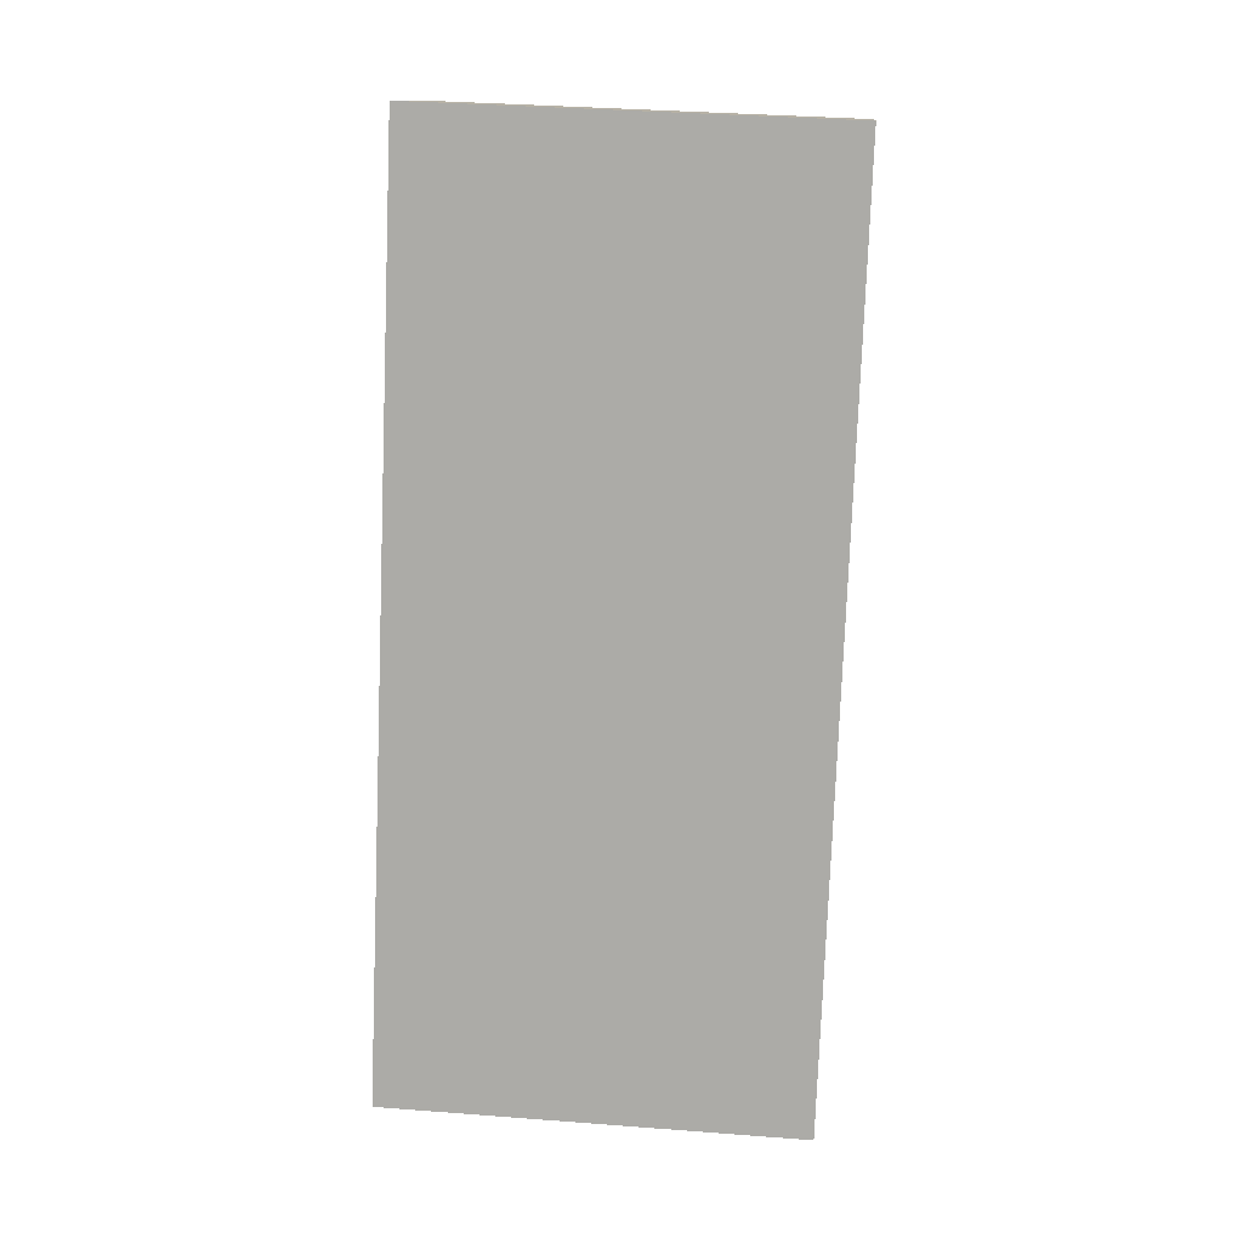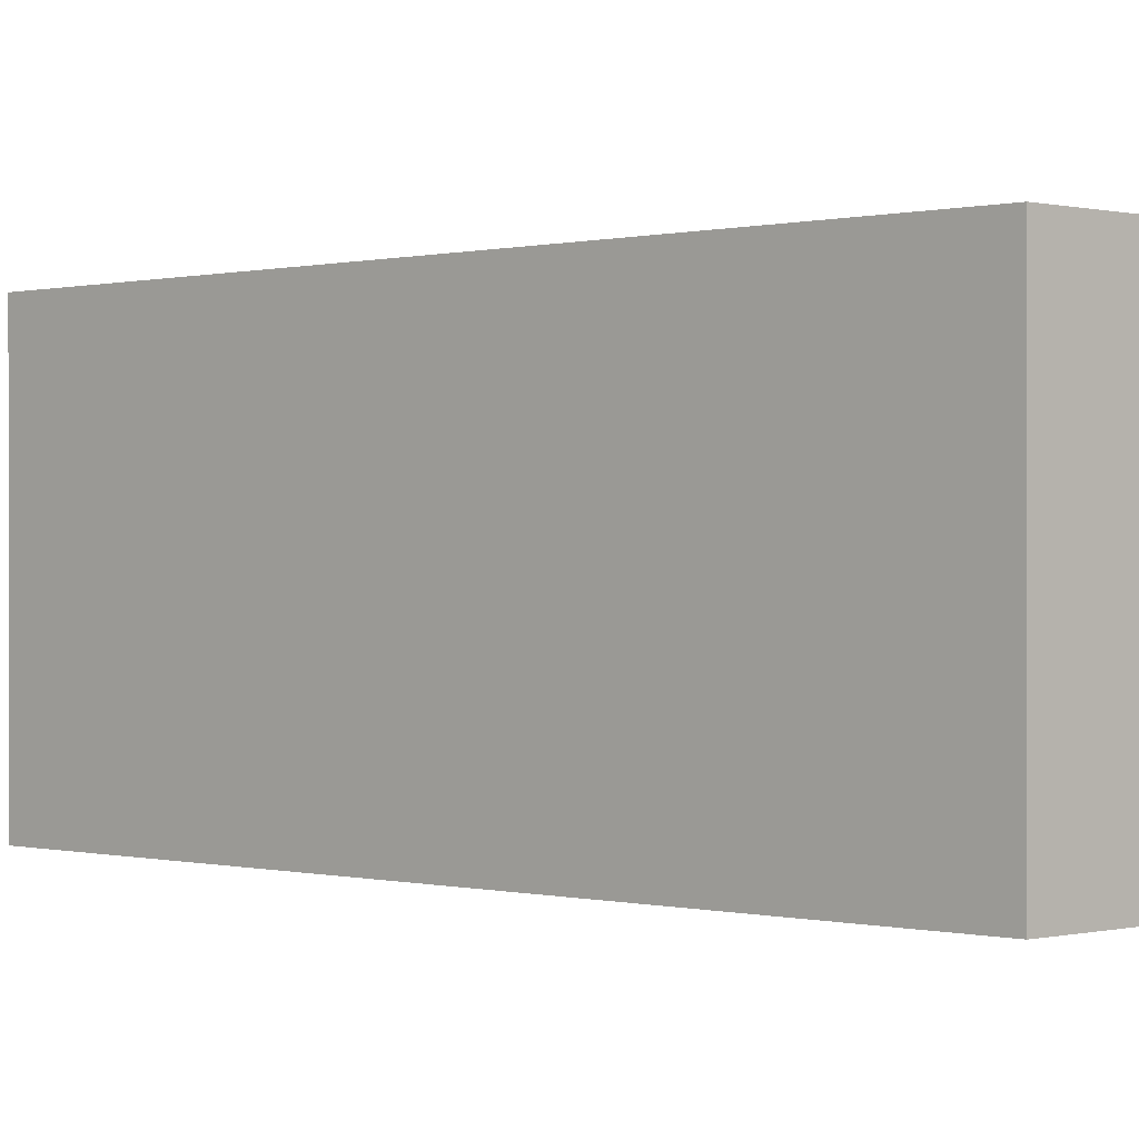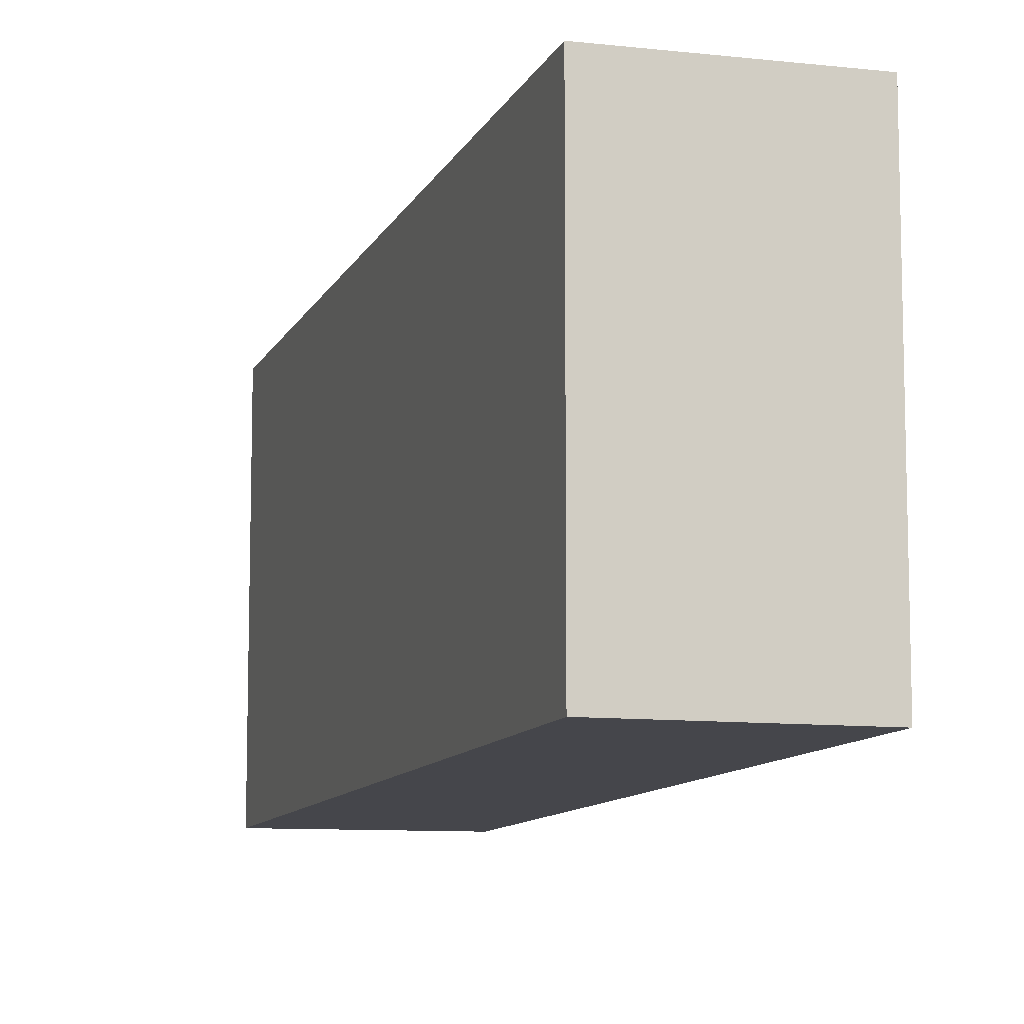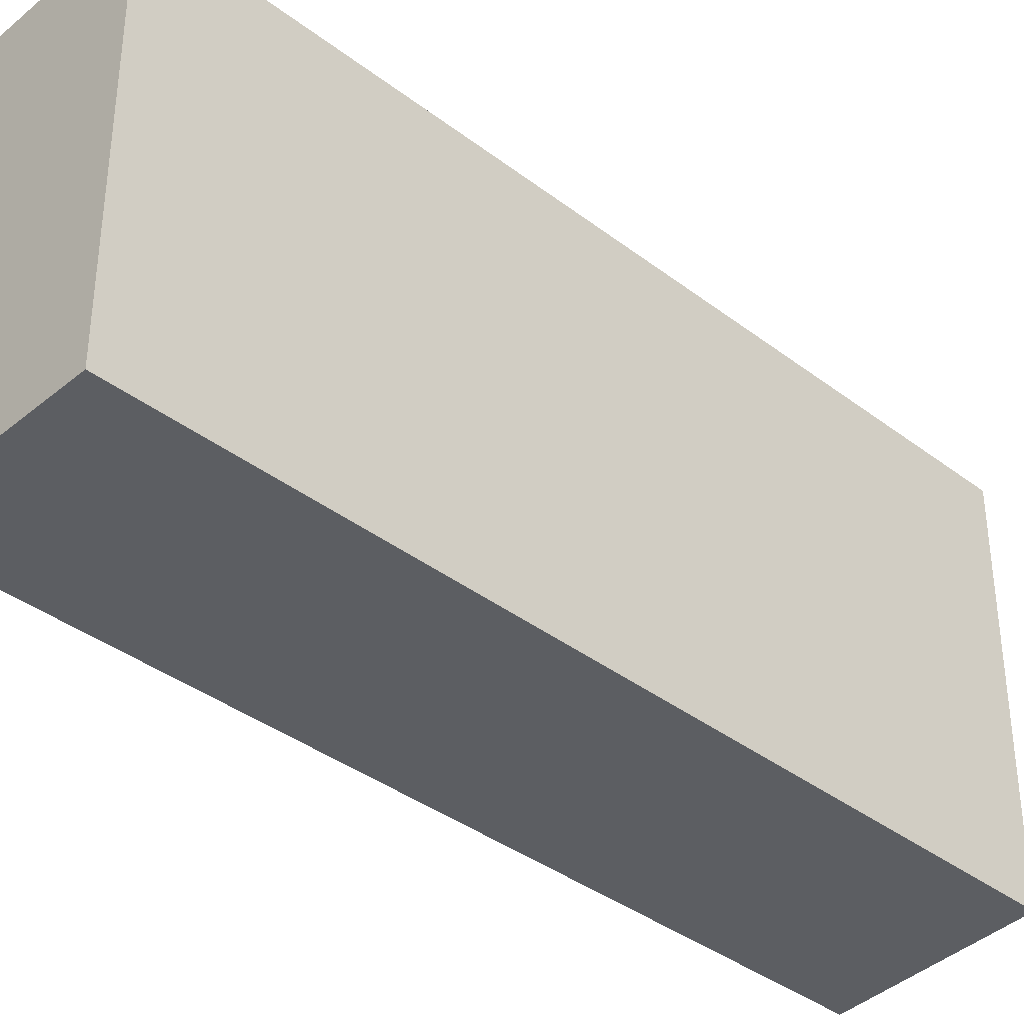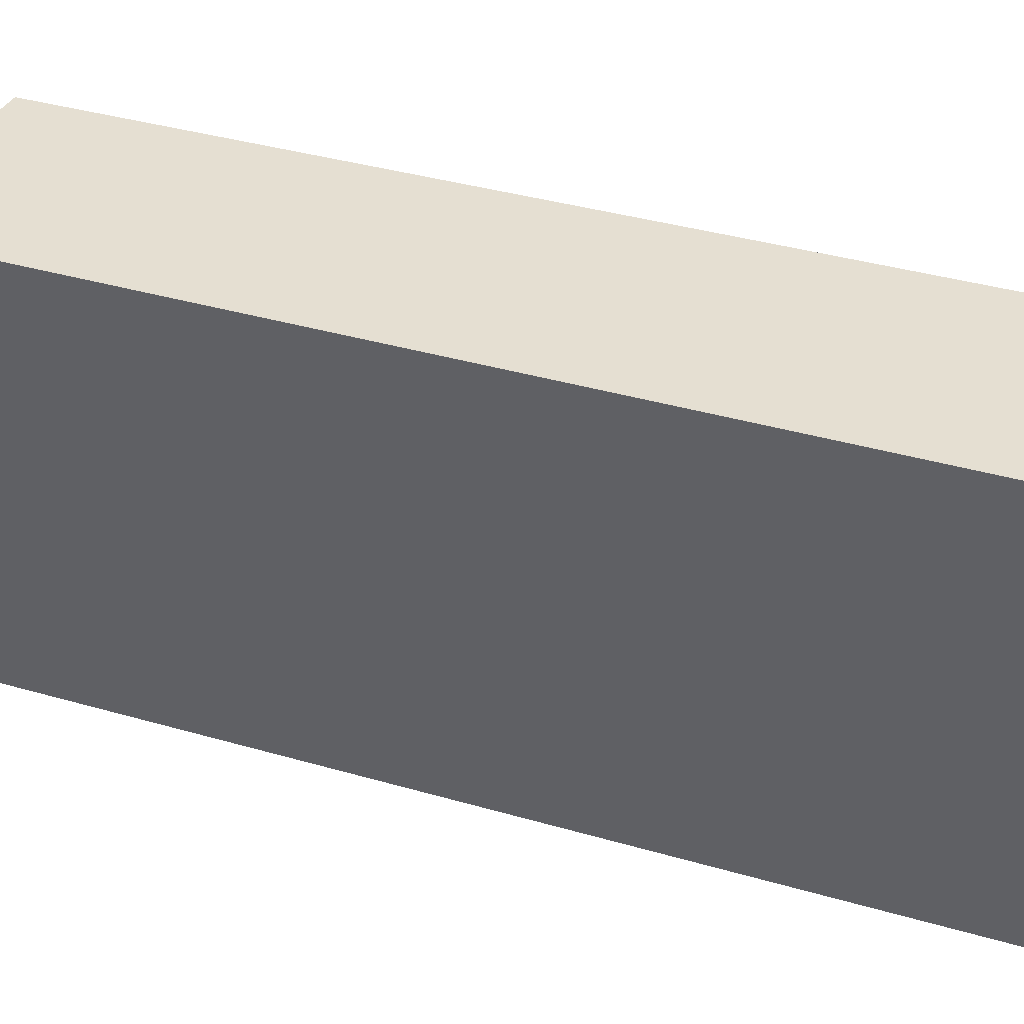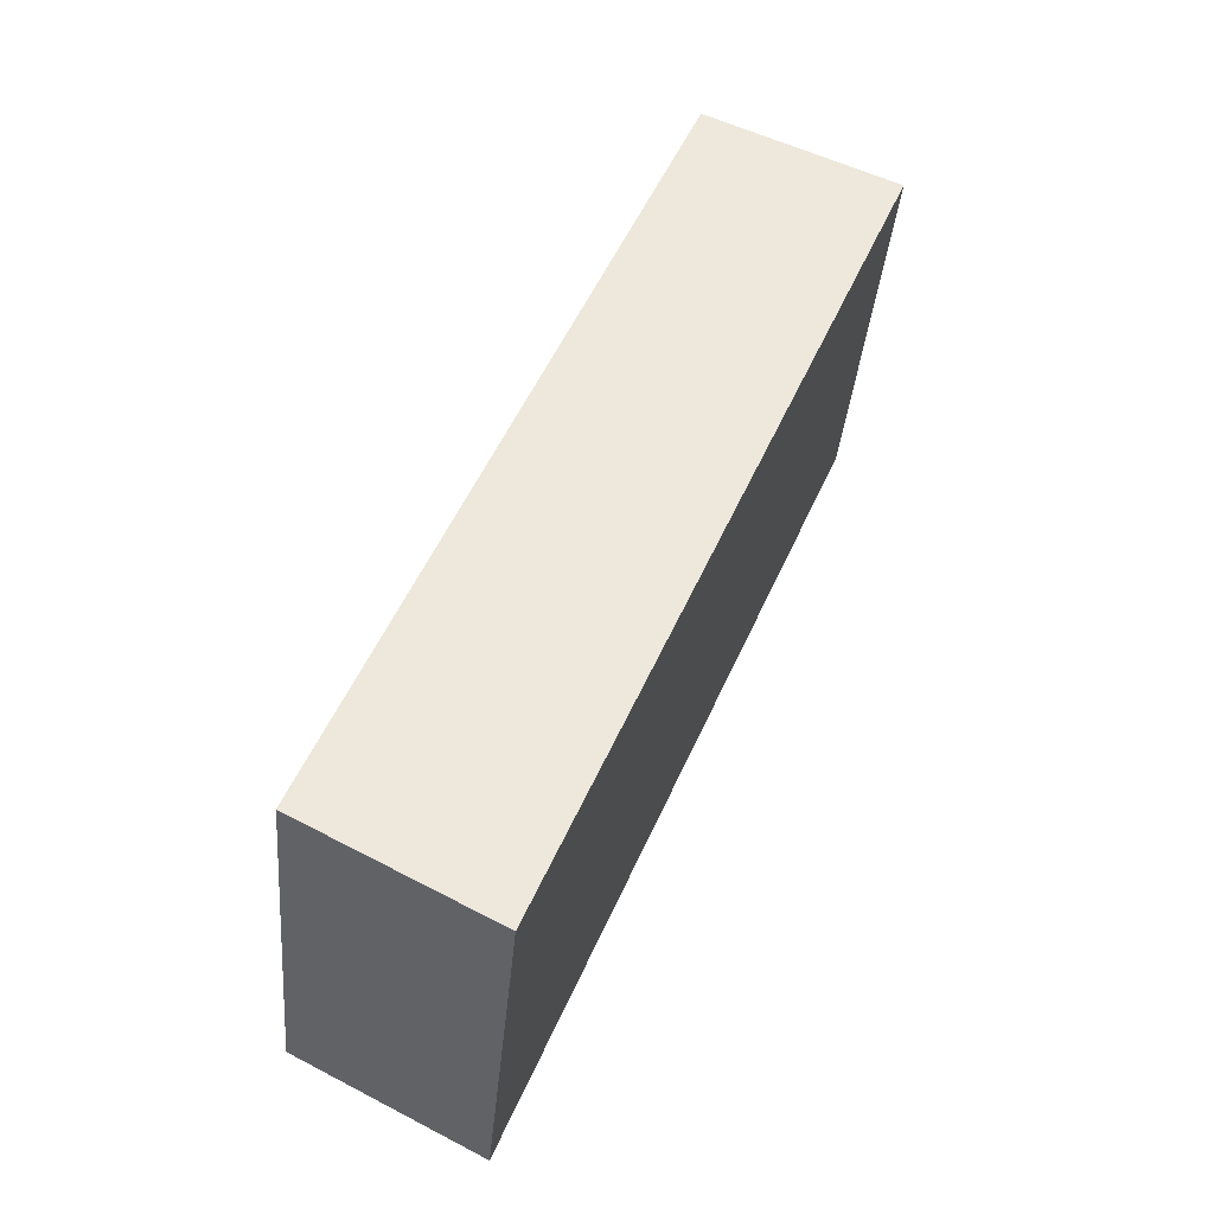
<metadata>
{"format":"obj","ext":"obj","renderer":"f3d","projection":"perspective","resolution":1024,"background":"white","views":[{"elev":35.5,"azim":95.8,"up":"+Z"},{"elev":0.1,"azim":110.3,"up":"+Y"},{"elev":-10.1,"azim":-39.4,"up":"+Y"},{"elev":-37.8,"azim":23.1,"up":"+Y"},{"elev":37.5,"azim":-92.4,"up":"+Y"},{"elev":-37.5,"azim":175.0,"up":"+Z"}]}
</metadata>
<code>
v  3.88 2.884 -5.337
v  0 2.884 1.766e-16
v  1.401 2.884 0.606
v  2.554 2.884 -6.031
v  1.401 -3.711e-17 0.606
v  3.88 3.268e-16 -5.337
v  2.554 3.693e-16 -6.031
v  0 0 0
g defaultobject
f 1 2 3
f 2 1 4
f 5 1 3
f 1 5 6
f 6 4 1
f 4 6 7
f 7 2 4
f 2 7 8
f 8 3 2
f 3 8 5
f 8 6 5
f 6 8 7

</code>
